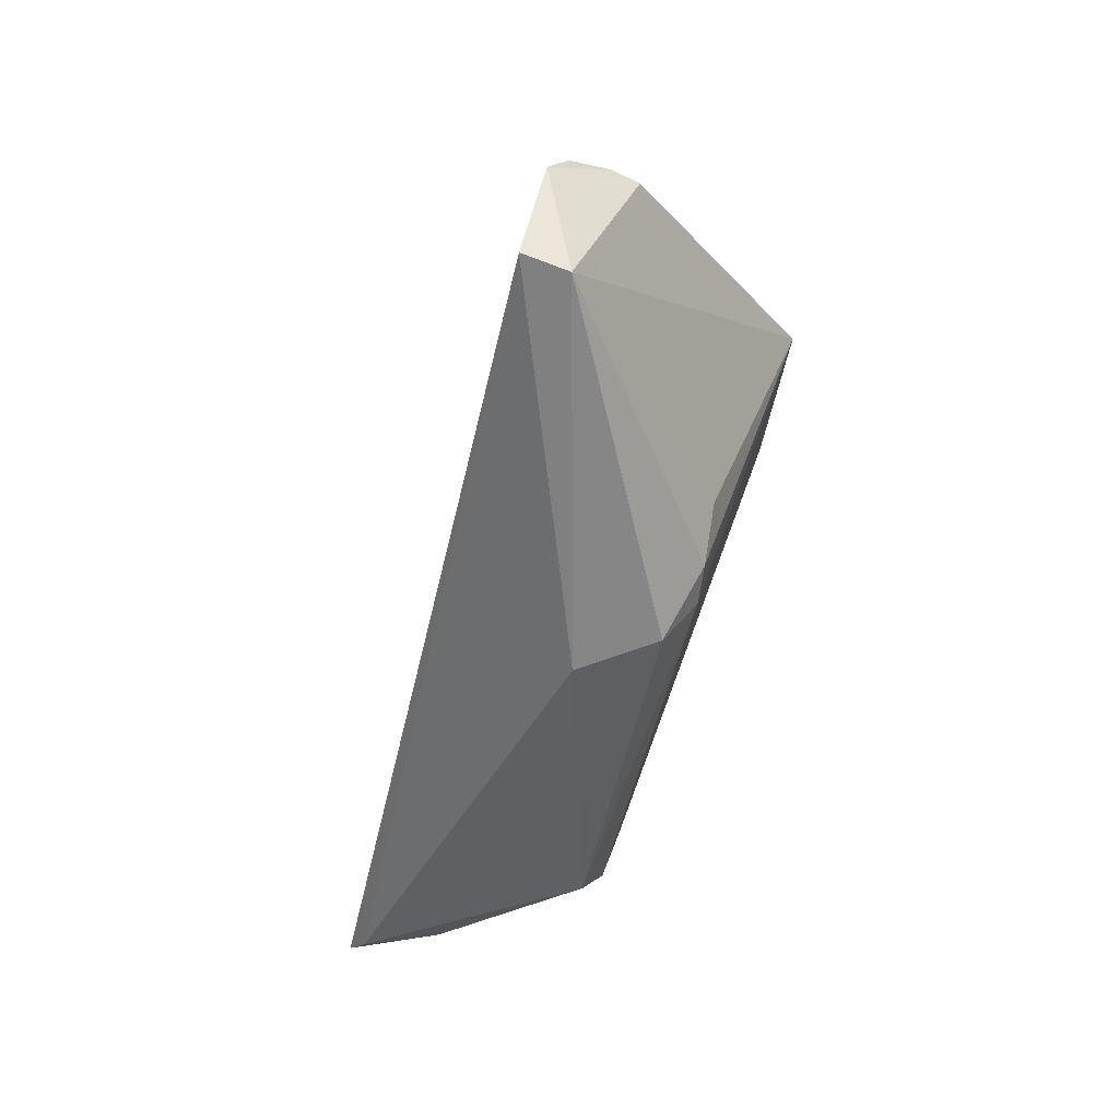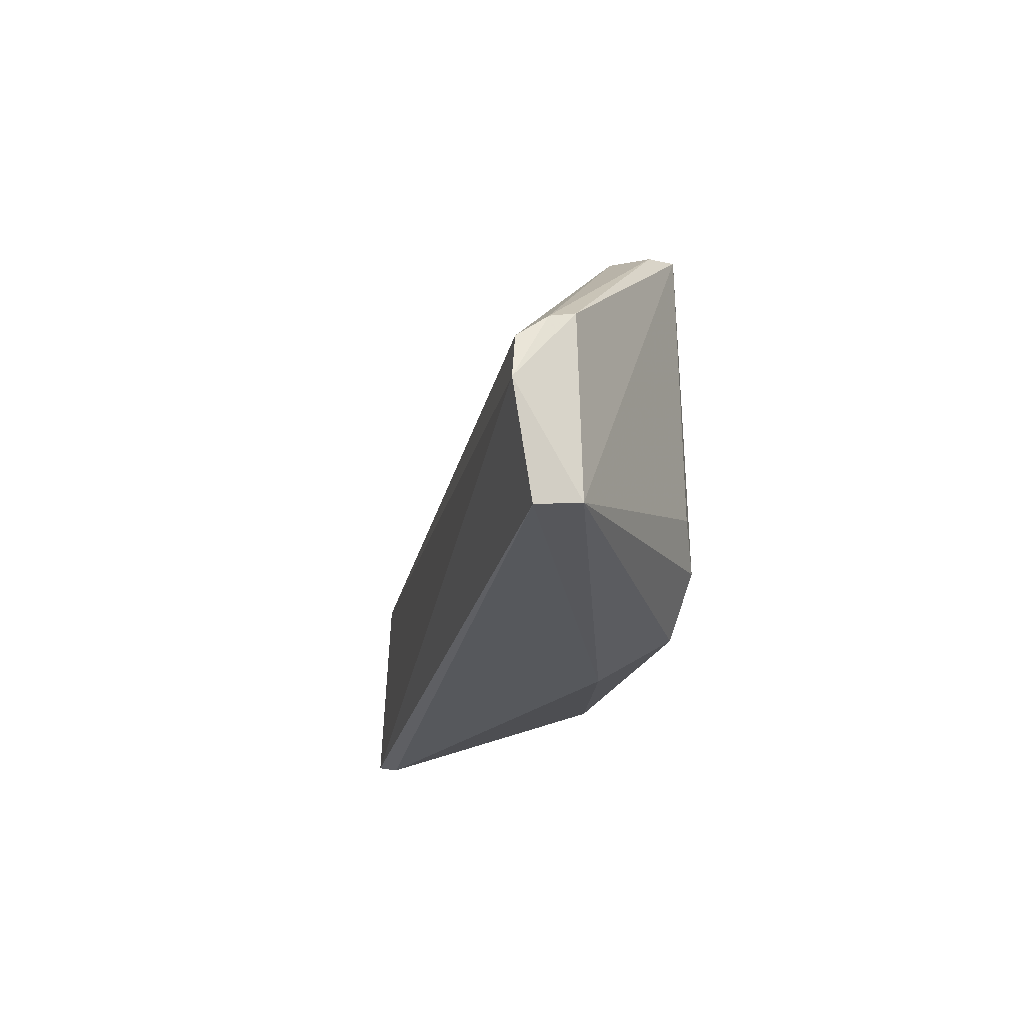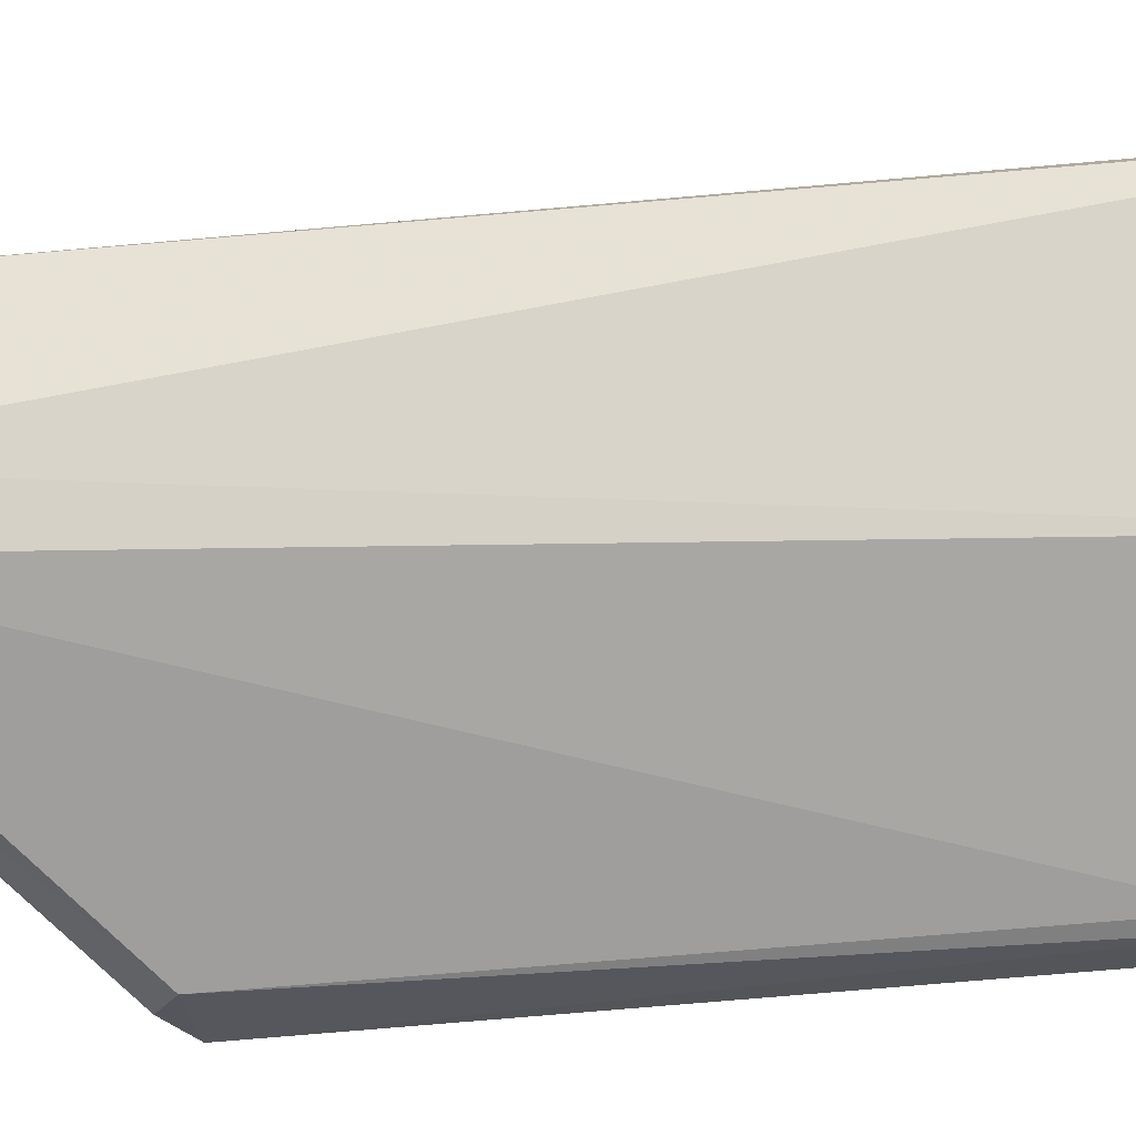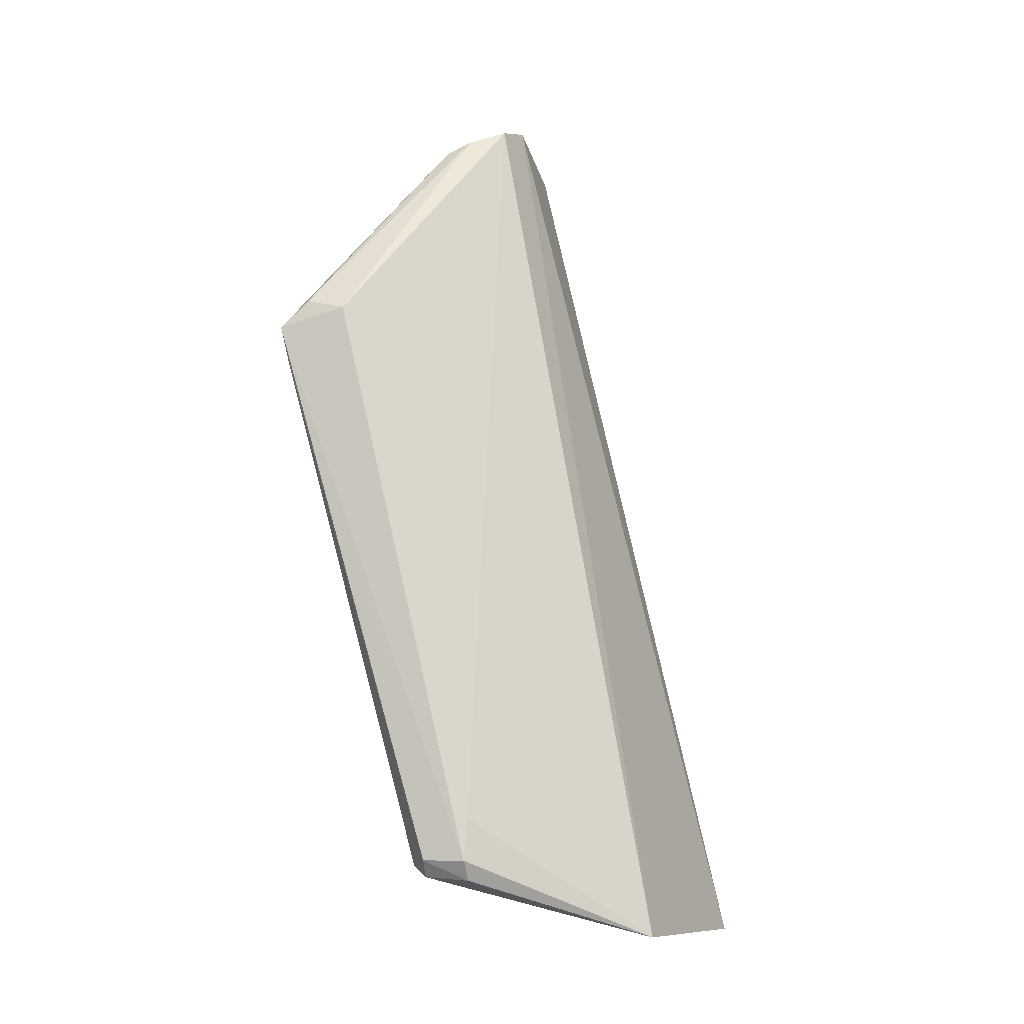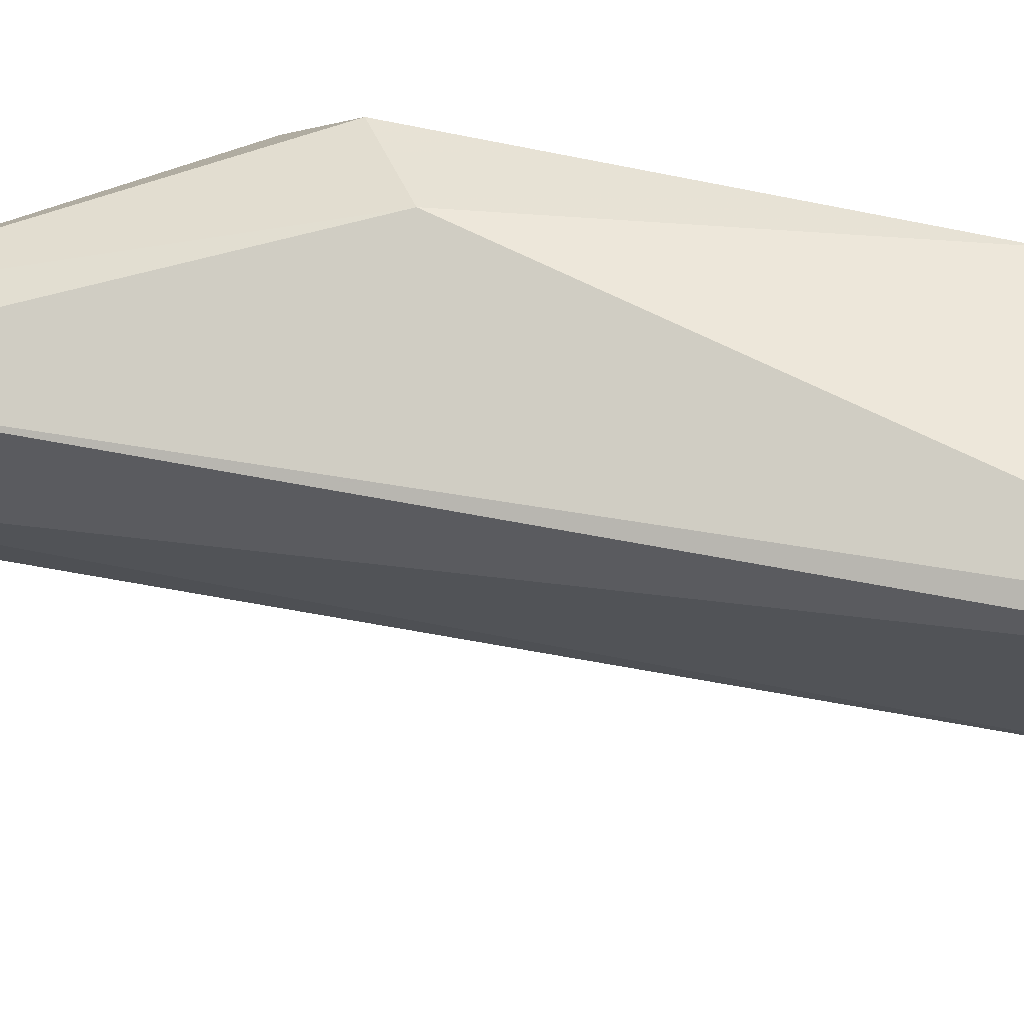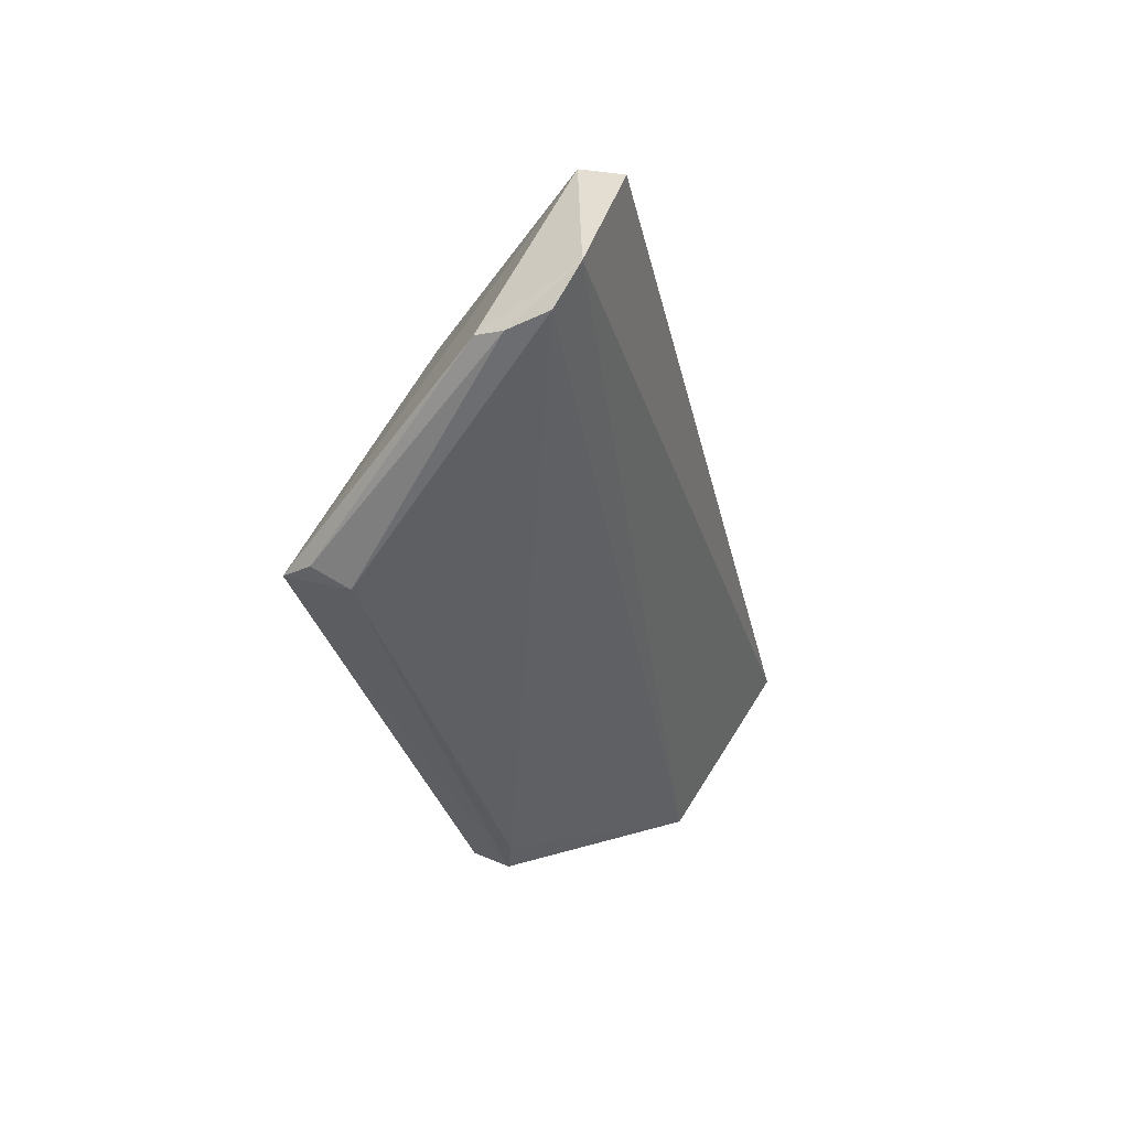
<metadata>
{"format":"obj","ext":"obj","renderer":"f3d","projection":"perspective","resolution":1024,"background":"white","views":[{"elev":39.1,"azim":17.6,"up":"+Y"},{"elev":71.3,"azim":-3.2,"up":"+Y"},{"elev":-22.0,"azim":-97.5,"up":"+Z"},{"elev":-12.1,"azim":-159.4,"up":"+Y"},{"elev":64.4,"azim":-89.9,"up":"+Z"},{"elev":60.5,"azim":-154.2,"up":"+Y"}]}
</metadata>
<code>
v 0.03695 0.01307 0.08328
v 0.04155 6.86e-05 0.08287
v 0.04187 0.003206 0.06984
v 0.03923 0.003862 0.0701
v 0.02781 -0.02083 0.08522
v 0.03621 0.01303 0.07636
v 0.0415 0.003096 0.08085
v 0.03788 -0.00145 0.08598
v 0.03645 -0.01841 0.07159
v 0.03719 0.01252 0.07609
v 0.0408 0.004297 0.0701
v 0.03477 0.01429 0.07907
v 0.02865 -0.0211 0.07712
v 0.04167 0.001628 0.0826
v 0.03787 -0.01449 0.08441
v 0.03522 0.01354 0.0834
v 0.03798 -0.01626 0.07952
v 0.03412 -0.01825 0.07084
v 0.03498 0.01368 0.07733
v 0.03585 -0.01883 0.0713
v 0.04079 -0.000292 0.08476
v 0.02864 -0.01989 0.08556
v 0.04149 -5.027e-05 0.07298
v 0.0381 -0.01581 0.08238
v 0.03409 -0.01666 0.0711
v 0.03412 -0.01898 0.07135
v 0.03573 -0.01822 0.07075
v 0.03164 -0.01933 0.08456
v 0.04161 0.001913 0.06999
v 0.03523 -0.0184 0.07927
f 7 3 1
f 10 1 3
f 11 3 4
f 11 4 6
f 11 10 3
f 11 6 10
f 12 10 6
f 12 1 10
f 13 5 12
f 14 7 1
f 14 2 3
f 14 3 7
f 16 8 1
f 16 12 5
f 16 1 12
f 18 4 3
f 19 13 12
f 19 12 6
f 19 6 4
f 20 5 13
f 21 2 14
f 21 15 2
f 21 8 15
f 21 14 1
f 21 1 8
f 22 15 8
f 22 16 5
f 22 8 16
f 23 17 9
f 23 3 2
f 24 2 15
f 24 23 2
f 24 17 23
f 25 18 13
f 25 13 19
f 25 19 4
f 25 4 18
f 26 20 13
f 26 13 18
f 27 18 3
f 27 9 20
f 27 26 18
f 27 20 26
f 28 22 5
f 28 15 22
f 28 24 15
f 29 23 9
f 29 3 23
f 29 27 3
f 29 9 27
f 30 20 9
f 30 9 17
f 30 17 24
f 30 24 28
f 30 28 5
f 30 5 20

</code>
